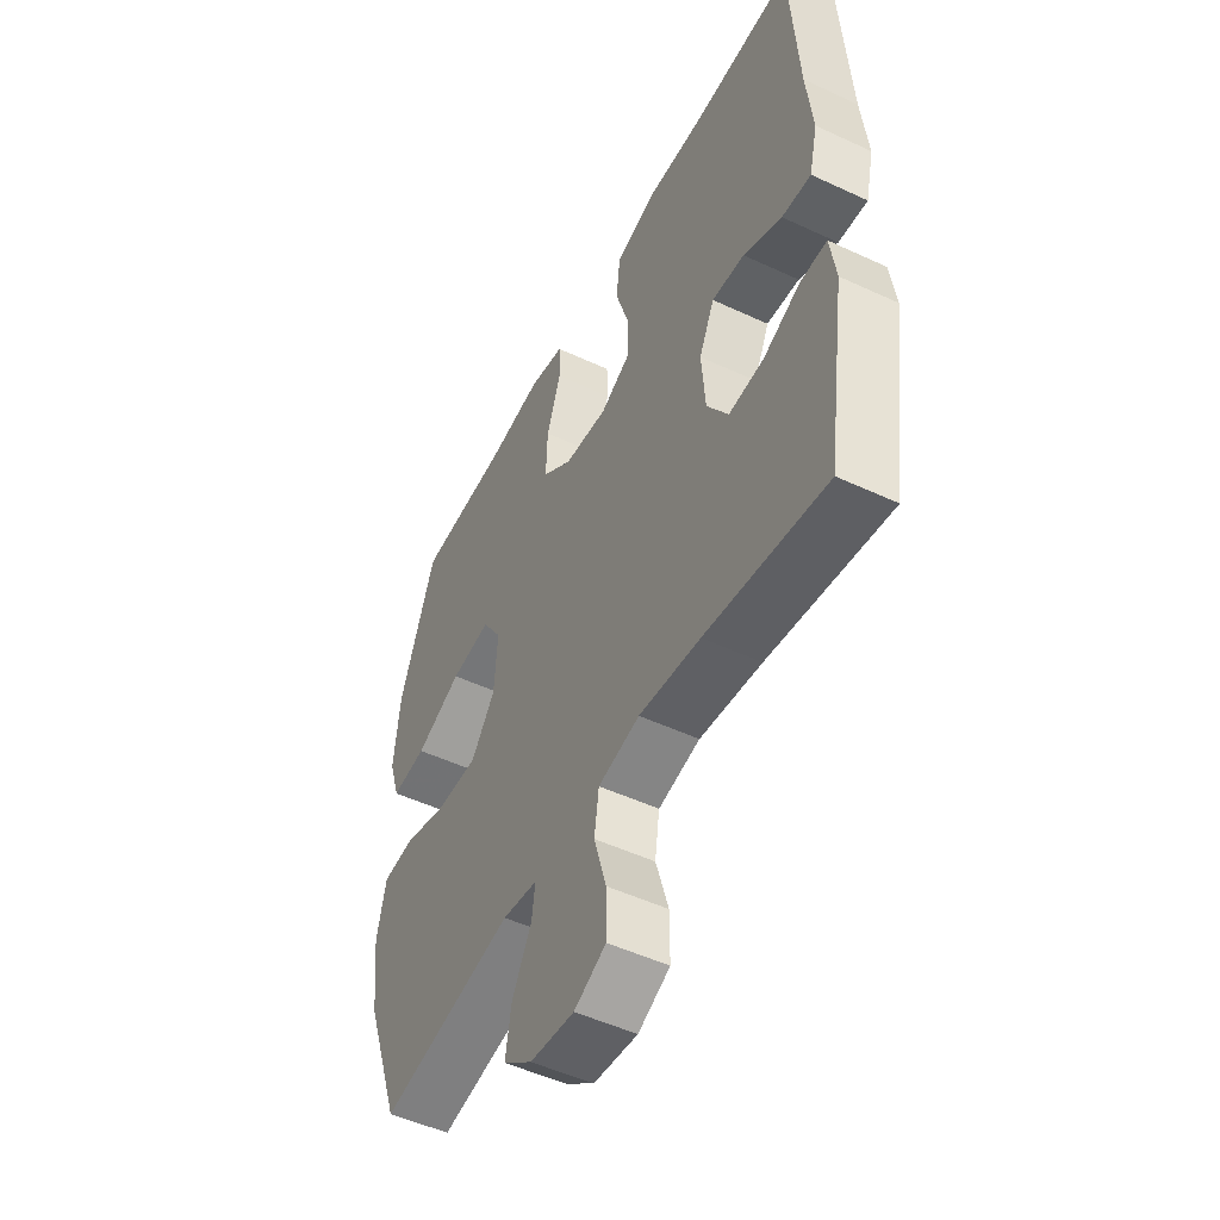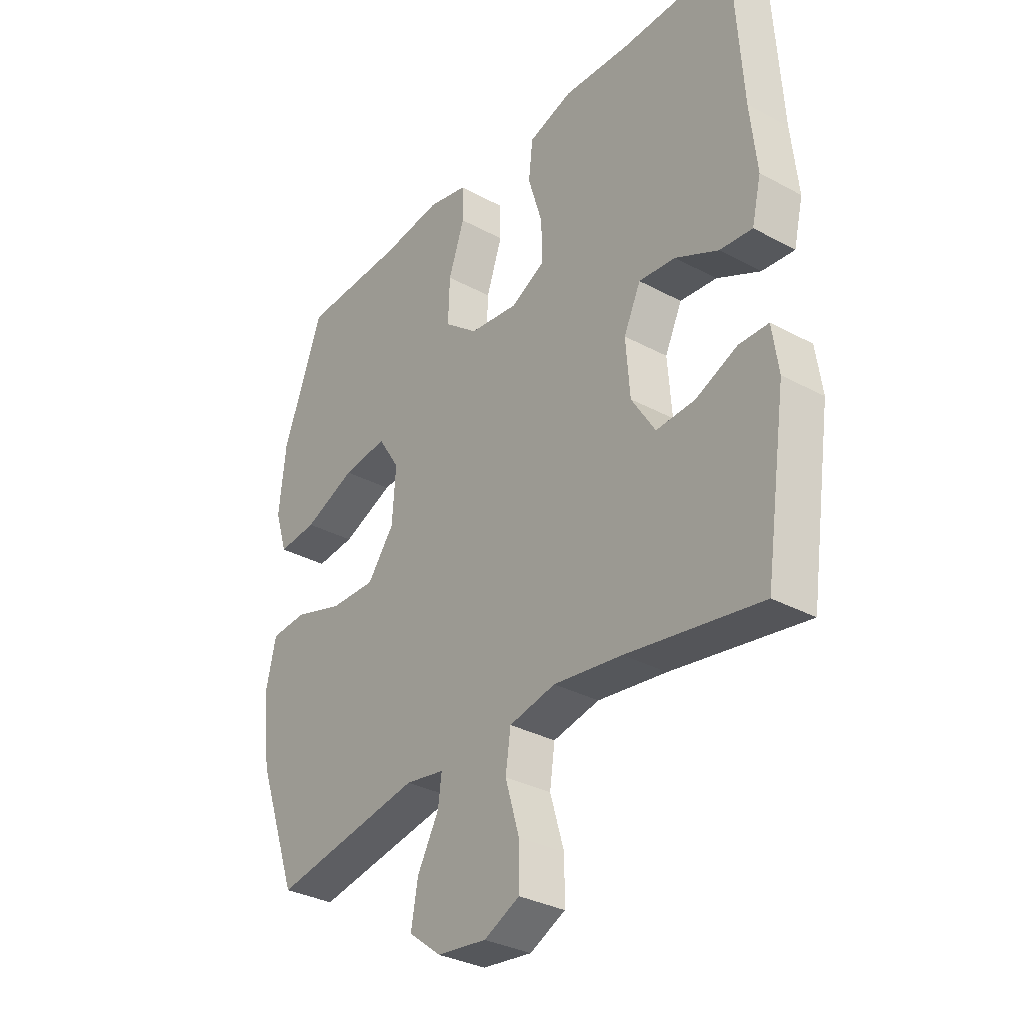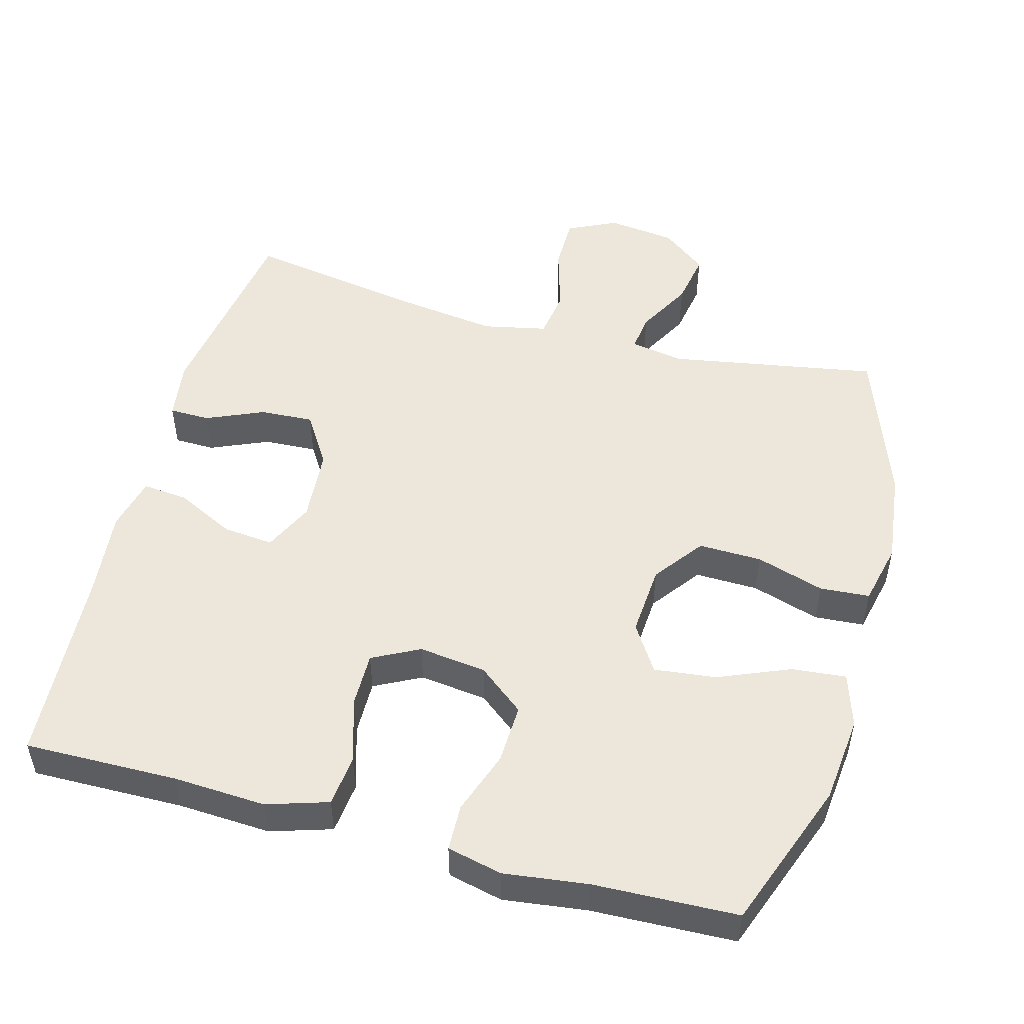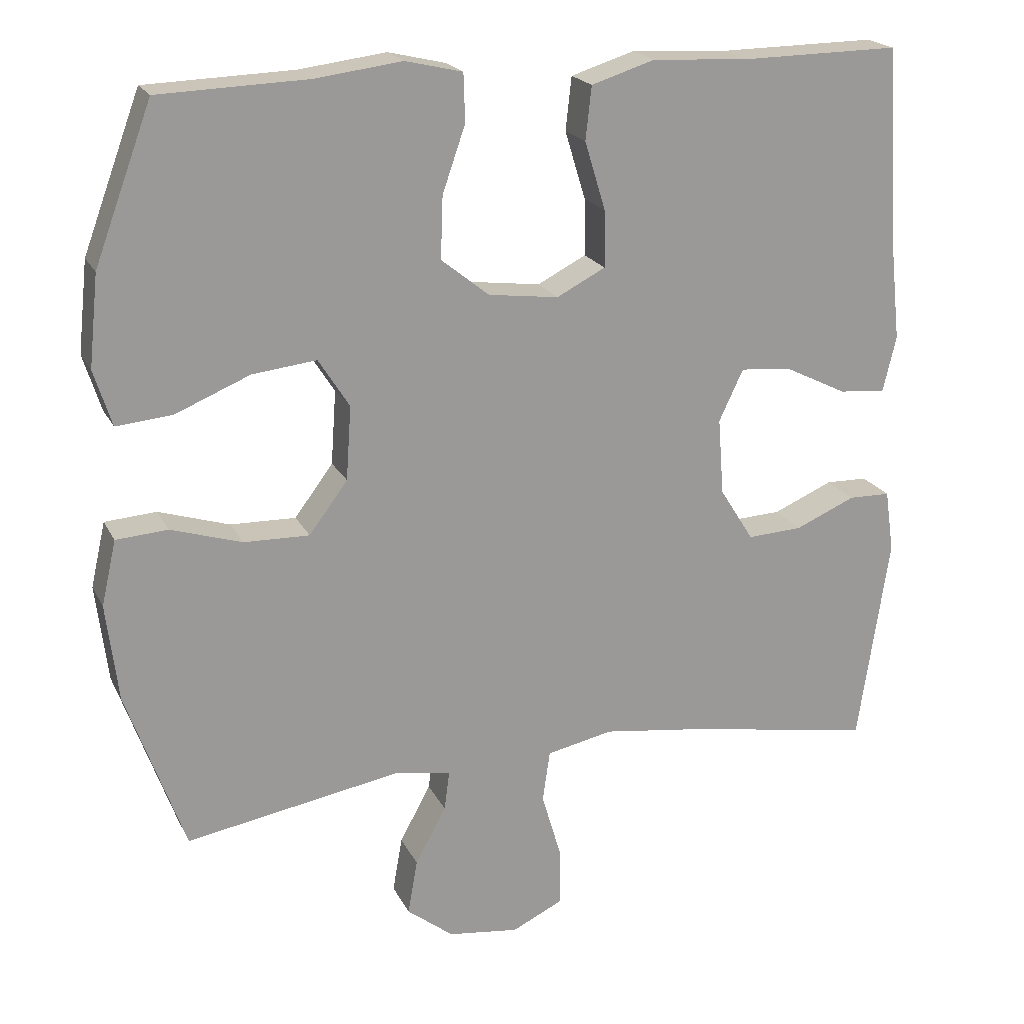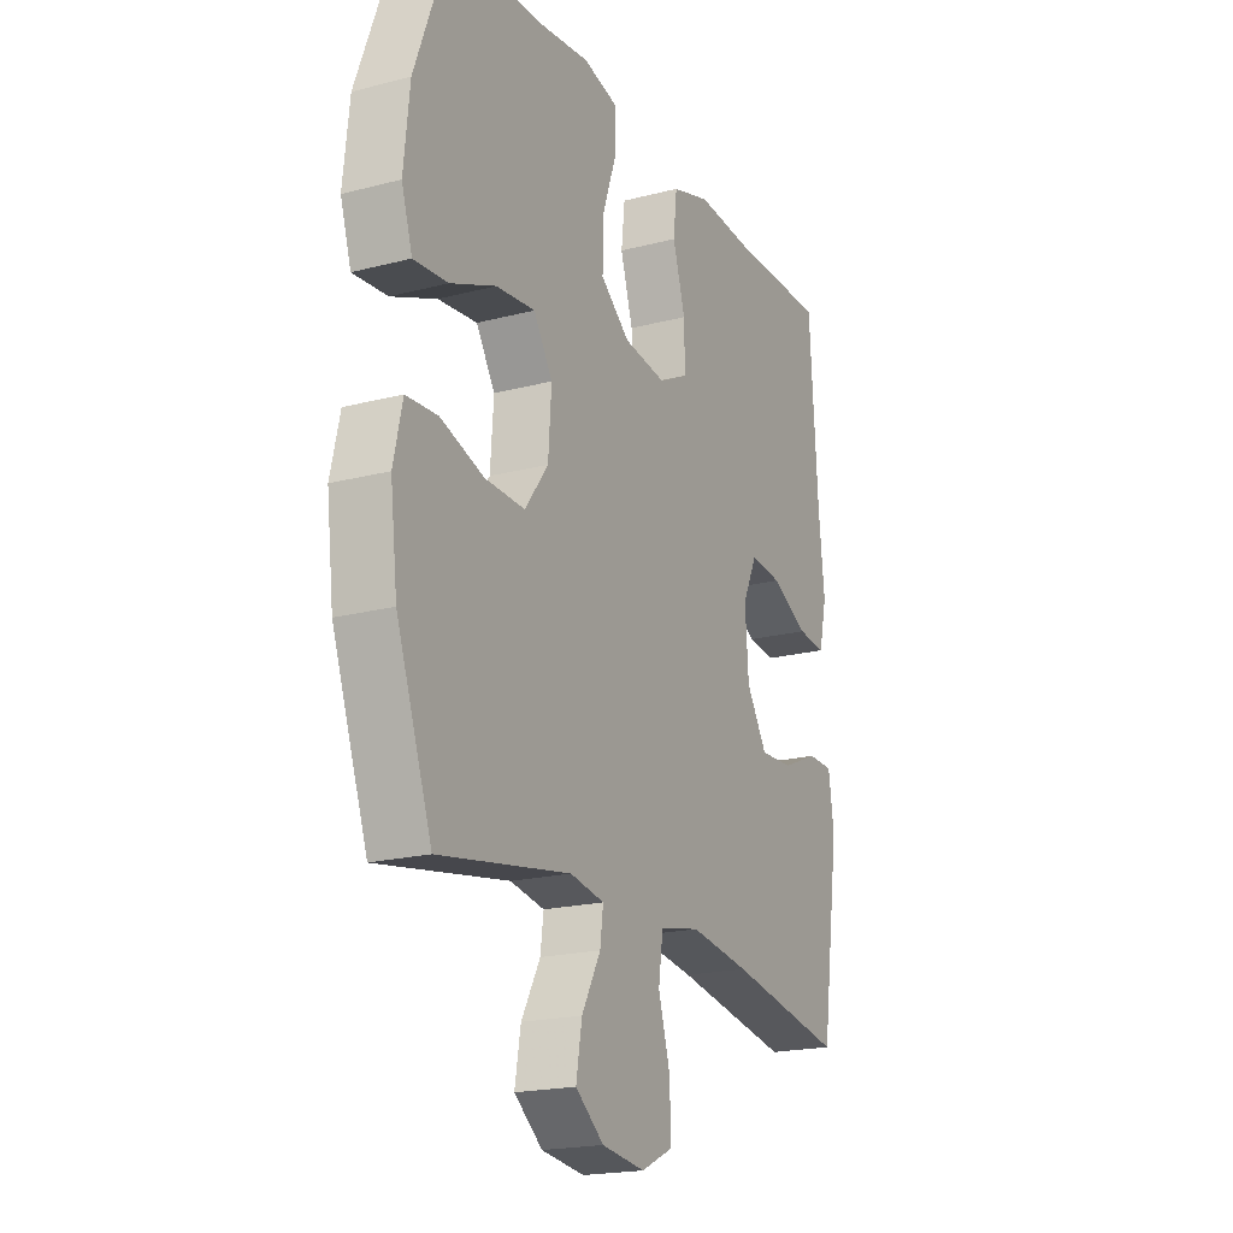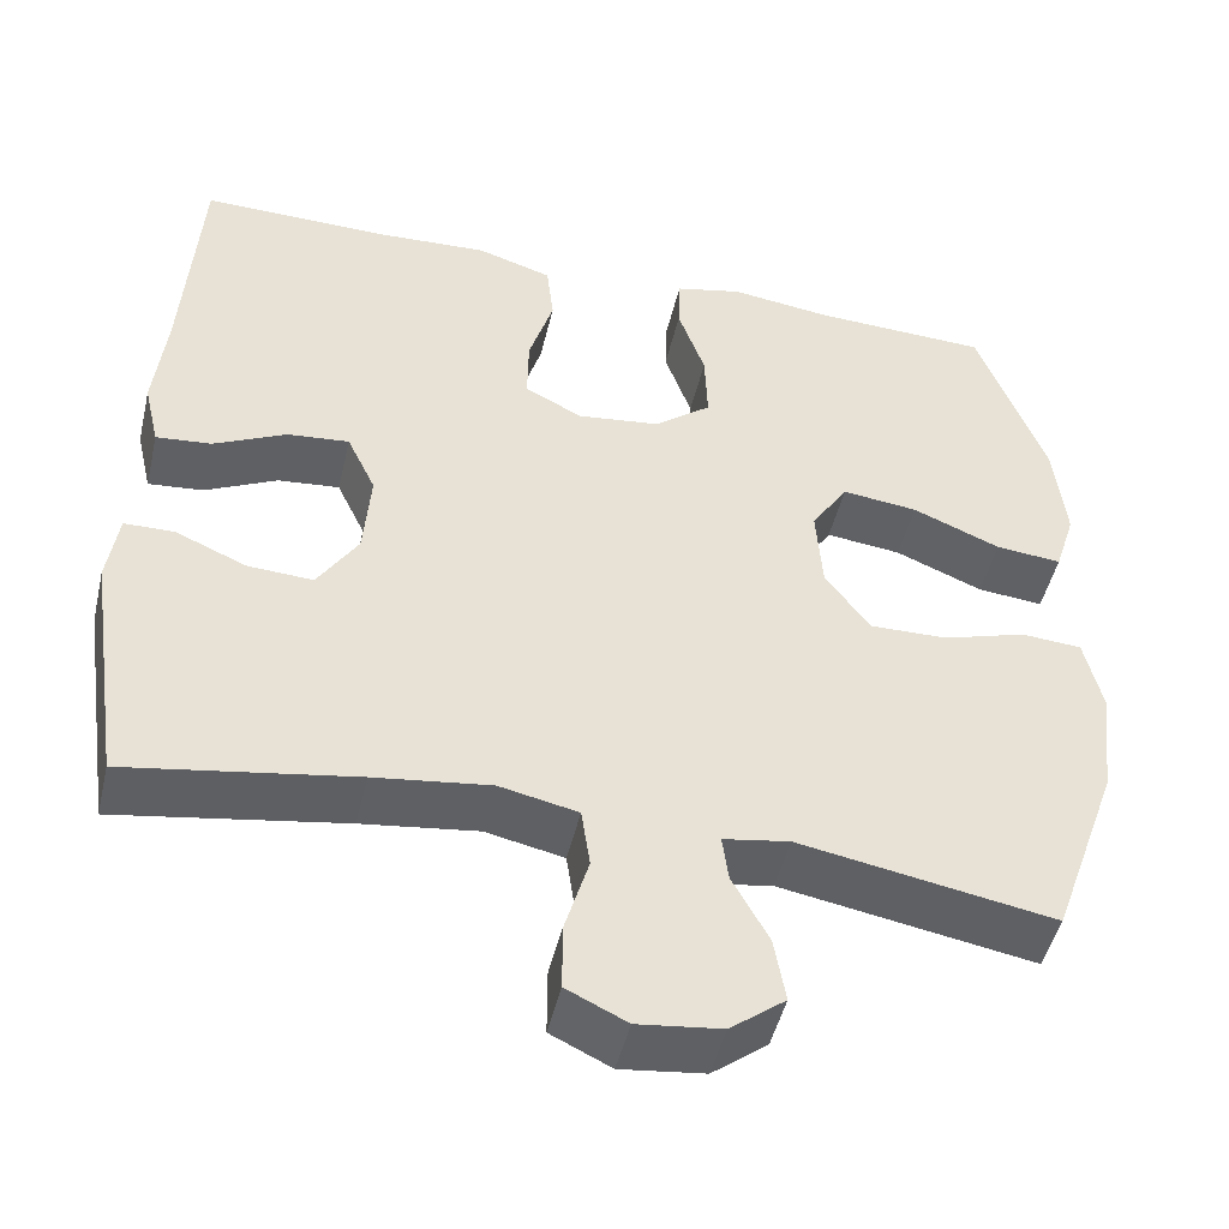
<metadata>
{"format":"obj","ext":"obj","renderer":"f3d","projection":"perspective","resolution":1024,"background":"white","views":[{"elev":-50.7,"azim":-117.0,"up":"+Z"},{"elev":-32.6,"azim":-126.9,"up":"+Z"},{"elev":50.6,"azim":15.2,"up":"+Y"},{"elev":20.2,"azim":159.8,"up":"+Z"},{"elev":-19.9,"azim":115.6,"up":"+Z"},{"elev":-48.0,"azim":-13.2,"up":"+Z"}]}
</metadata>
<code>
v 0.5 0.07 0.5
v 0.578 0.07 0.29
v 0.591 0.07 0.167
v 0.567 0.07 0.091
v 0.491 0.07 0.098
v 0.39 0.07 0.14
v 0.303 0.07 0.15
v 0.261 0.07 0.084
v 0.268 0.07 -0.016
v 0.32 0.07 -0.086
v 0.409 0.07 -0.084
v 0.505 0.07 -0.054
v 0.575 0.07 -0.059
v 0.595 0.07 -0.147
v 0.579 0.07 -0.279
v 0.5 0.07 -0.5
v 0.208 0.07 -0.449
v 0.132 0.07 -0.462
v 0.139 0.07 -0.515
v 0.181 0.07 -0.592
v 0.194 0.07 -0.667
v 0.131 0.07 -0.716
v 0.035 0.07 -0.728
v -0.034 0.07 -0.695
v -0.034 0.07 -0.618
v -0.007 0.07 -0.526
v -0.017 0.07 -0.457
v -0.107 0.07 -0.438
v -0.24 0.07 -0.456
v -0.5 0.07 -0.5
v -0.542 0.07 -0.218
v -0.53 0.07 -0.134
v -0.473 0.07 -0.133
v -0.392 0.07 -0.168
v -0.317 0.07 -0.172
v -0.271 0.07 -0.099
v -0.263 0.07 0.005
v -0.296 0.07 0.075
v -0.367 0.07 0.068
v -0.45 0.07 0.027
v -0.513 0.07 0.021
v -0.531 0.07 0.097
v -0.518 0.07 0.22
v -0.5 0.07 0.5
v -0.285 0.07 0.497
v -0.155 0.07 0.504
v -0.069 0.07 0.477
v -0.061 0.07 0.405
v -0.089 0.07 0.313
v -0.09 0.07 0.236
v -0.024 0.07 0.202
v 0.071 0.07 0.214
v 0.136 0.07 0.266
v 0.133 0.07 0.35
v 0.102 0.07 0.439
v 0.104 0.07 0.504
v 0.181 0.07 0.522
v 0.299 0.07 0.507
v 0.5 0 0.5
v 0.578 0 0.29
v 0.591 0 0.167
v 0.567 0 0.091
v 0.491 0 0.098
v 0.39 0 0.14
v 0.303 0 0.15
v 0.261 0 0.084
v 0.268 0 -0.016
v 0.32 0 -0.086
v 0.409 0 -0.084
v 0.505 0 -0.054
v 0.575 0 -0.059
v 0.595 0 -0.147
v 0.579 0 -0.279
v 0.5 0 -0.5
v 0.208 0 -0.449
v 0.132 0 -0.462
v 0.139 0 -0.515
v 0.181 0 -0.592
v 0.194 0 -0.667
v 0.131 0 -0.716
v 0.035 0 -0.728
v -0.034 0 -0.695
v -0.034 0 -0.618
v -0.007 0 -0.526
v -0.017 0 -0.457
v -0.107 0 -0.438
v -0.24 0 -0.456
v -0.5 0 -0.5
v -0.542 0 -0.218
v -0.53 0 -0.134
v -0.473 0 -0.133
v -0.392 0 -0.168
v -0.317 0 -0.172
v -0.271 0 -0.099
v -0.263 0 0.005
v -0.296 0 0.075
v -0.367 0 0.068
v -0.45 0 0.027
v -0.513 0 0.021
v -0.531 0 0.097
v -0.518 0 0.22
v -0.5 0 0.5
v -0.285 0 0.497
v -0.155 0 0.504
v -0.069 0 0.477
v -0.061 0 0.405
v -0.089 0 0.313
v -0.09 0 0.236
v -0.024 0 0.202
v 0.071 0 0.214
v 0.136 0 0.266
v 0.133 0 0.35
v 0.102 0 0.439
v 0.104 0 0.504
v 0.181 0 0.522
v 0.299 0 0.507
f 55 56 57 58
f 54 55 58 1
f 53 54 1 2
f 52 53 2 3
f 51 52 3
f 46 47 48 49
f 45 46 49 50
f 43 44 45 50
f 42 43 50 51
f 39 40 41 42
f 38 39 42 51
f 31 32 33 34
f 29 30 31 34
f 28 29 34 35
f 27 28 35 36
f 23 24 25 26
f 23 26 27
f 22 23 27
f 19 20 21 22
f 18 19 22 27
f 17 18 27 36
f 11 12 13 14
f 10 11 14 15
f 3 4 5 6
f 3 6 7
f 51 3 7
f 37 38 51 7
f 36 37 7 8
f 17 36 8 9
f 10 15 16 17
f 9 10 17
f 116 115 114 113
f 59 116 113 112
f 60 59 112 111
f 61 60 111 110
f 61 110 109
f 107 106 105 104
f 108 107 104 103
f 108 103 102 101
f 109 108 101 100
f 100 99 98 97
f 109 100 97 96
f 92 91 90 89
f 92 89 88 87
f 93 92 87 86
f 94 93 86 85
f 84 83 82 81
f 85 84 81
f 85 81 80
f 80 79 78 77
f 85 80 77 76
f 94 85 76 75
f 72 71 70 69
f 73 72 69 68
f 64 63 62 61
f 65 64 61
f 65 61 109
f 65 109 96 95
f 66 65 95 94
f 67 66 94 75
f 75 74 73 68
f 75 68 67
f 1 59 60 2
f 2 60 61 3
f 3 61 62 4
f 4 62 63 5
f 5 63 64 6
f 6 64 65 7
f 7 65 66 8
f 8 66 67 9
f 9 67 68 10
f 10 68 69 11
f 11 69 70 12
f 12 70 71 13
f 13 71 72 14
f 14 72 73 15
f 15 73 74 16
f 16 74 75 17
f 17 75 76 18
f 18 76 77 19
f 19 77 78 20
f 20 78 79 21
f 21 79 80 22
f 22 80 81 23
f 23 81 82 24
f 24 82 83 25
f 25 83 84 26
f 26 84 85 27
f 27 85 86 28
f 28 86 87 29
f 29 87 88 30
f 30 88 89 31
f 31 89 90 32
f 32 90 91 33
f 33 91 92 34
f 34 92 93 35
f 35 93 94 36
f 36 94 95 37
f 37 95 96 38
f 38 96 97 39
f 39 97 98 40
f 40 98 99 41
f 41 99 100 42
f 42 100 101 43
f 43 101 102 44
f 44 102 103 45
f 45 103 104 46
f 46 104 105 47
f 47 105 106 48
f 48 106 107 49
f 49 107 108 50
f 50 108 109 51
f 51 109 110 52
f 52 110 111 53
f 53 111 112 54
f 54 112 113 55
f 55 113 114 56
f 56 114 115 57
f 57 115 116 58
f 58 116 59 1

</code>
